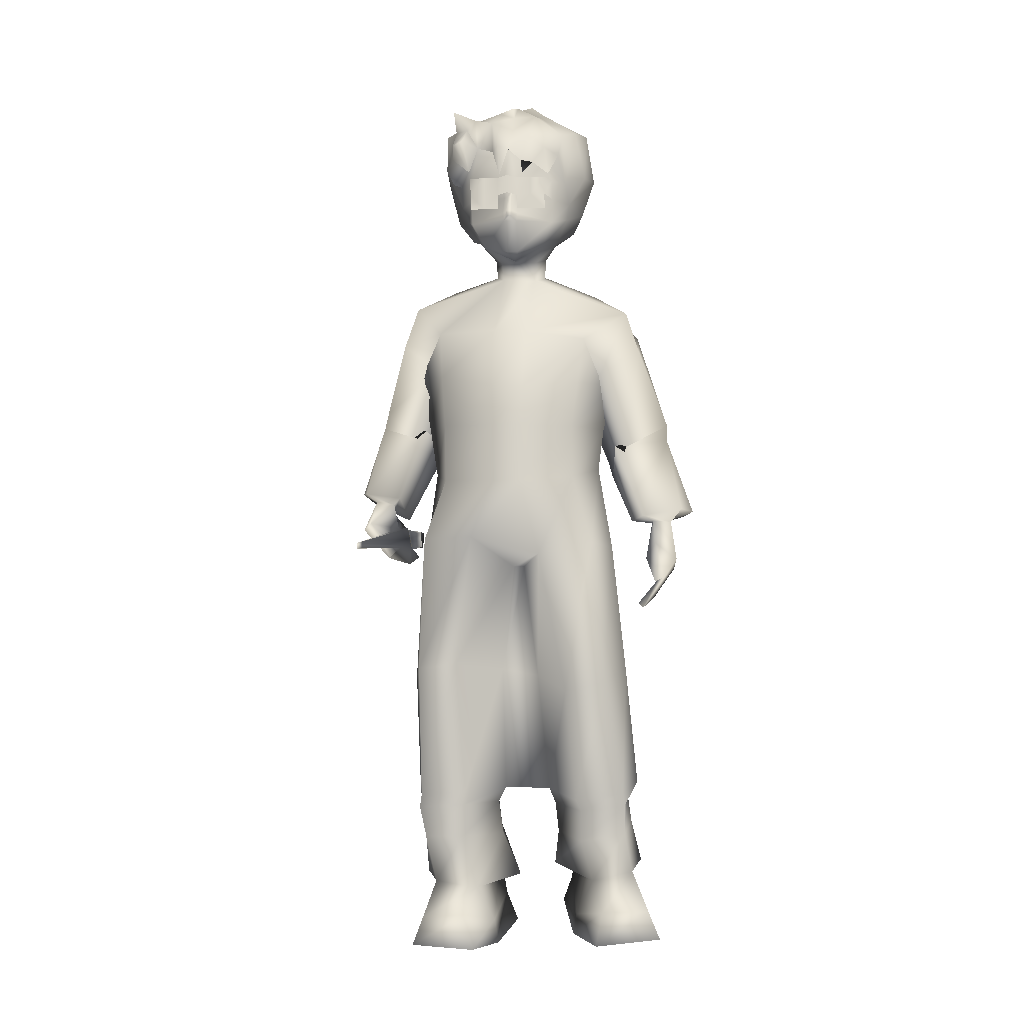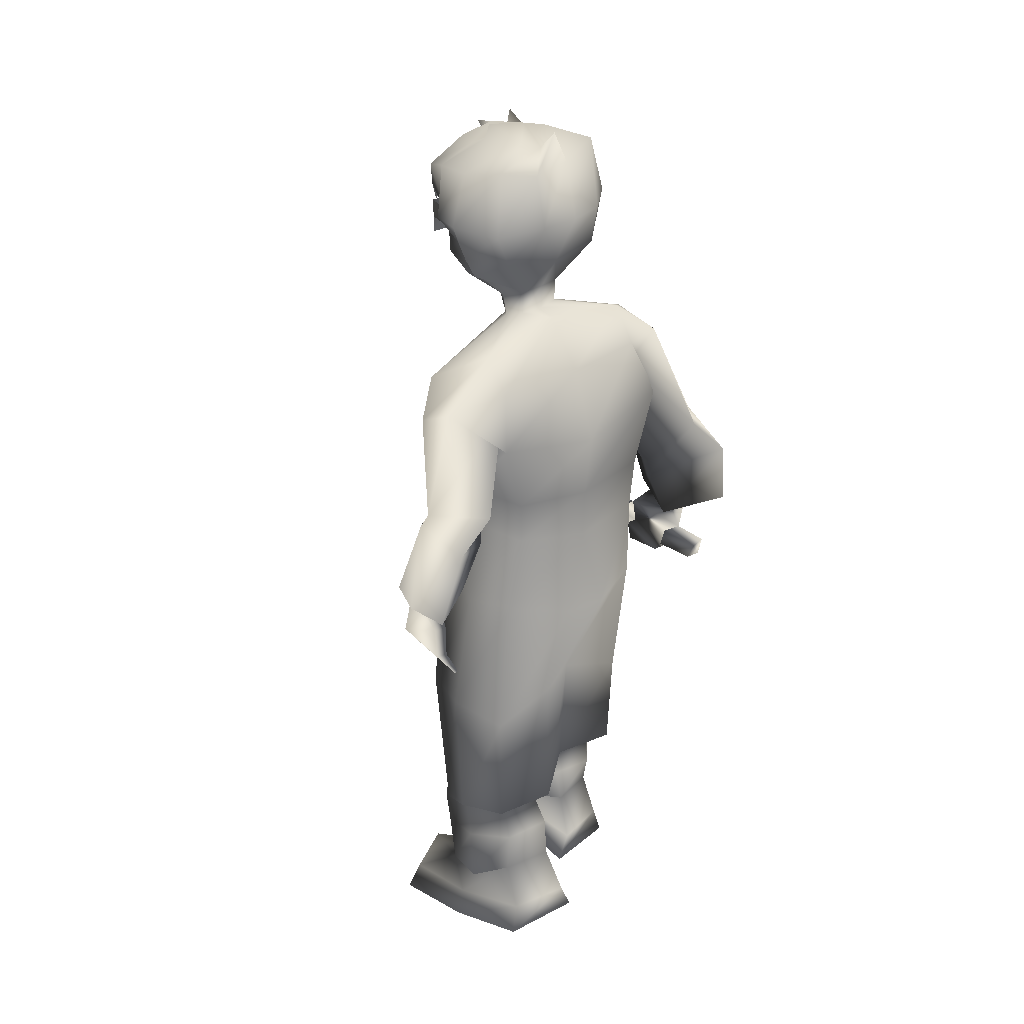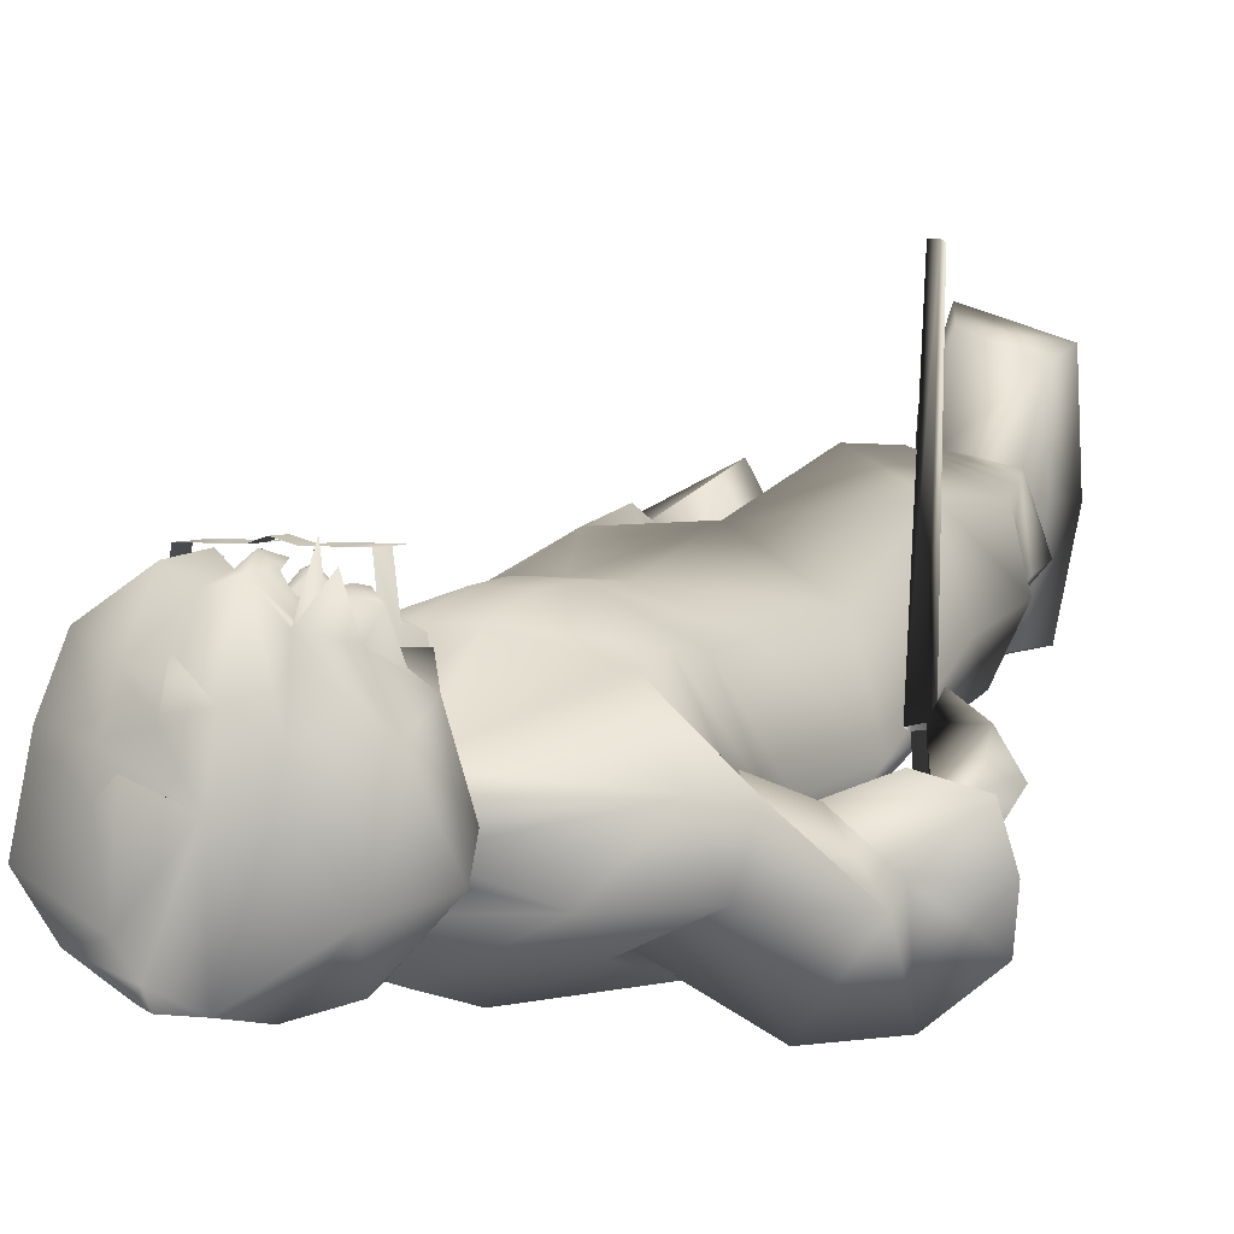
<metadata>
{"format":"obj","ext":"obj","renderer":"f3d","projection":"perspective","resolution":1024,"background":"white","views":[{"elev":-5.0,"azim":9.5,"up":"+Y"},{"elev":32.9,"azim":145.4,"up":"+Y"},{"elev":8.1,"azim":-160.3,"up":"+Z"}]}
</metadata>
<code>
o T1L2M003_0
v -0.114 0.7465 0.1334
v -0.1489 0.7664 0.03393
v 0.1008 0.7502 0.1349
v 0.1333 0.7713 0.03578
v -0.1132 0.7609 -0.03782
v 0.09872 0.7646 -0.03643
v -0.03524 0.618 -0.07119
v 0.02723 0.6188 -0.06786
v 0.01671 0.7423 0.1661
v -0.02918 0.7415 0.1658
v -0.006362 0.7485 -0.0549
v -0.01426 0.6059 0.03768
v 0.004292 0.6062 0.03781
v -0.01449 0.6186 0.03868
v 0.004066 0.6189 0.0388
v -0.01449 0.6186 0.03868
v 0.004066 0.6189 0.0388
v -0.0592 0.6466 0.1961
v -0.1484 0.6477 0.1407
v -0.1688 0.6233 0.03581
v -0.128 0.6155 -0.0196
v -0.07745 0.4371 0.2282
v -0.1461 0.4312 0.1911
v -0.1317 0.3949 0.01374
v 0.1326 0.6399 0.1339
v 0.05143 0.6189 0.184
v 0.1549 0.6391 0.02606
v 0.1155 0.6383 -0.03085
v 0.1432 0.4163 -0.04182
v -0.1714 0.4187 0.09139
v -0.03009 0.4333 0.01265
v -0.06605 0.2319 0.2058
v -0.1456 0.2252 0.1684
v -0.1632 0.2241 0.09336
v -0.01139 0.2357 0.1285
v -0.1308 0.2261 0.02223
v -0.0273 0.2341 0.02274
v -0.147 0.2145 0.1097
v -0.1076 0.227 0.05342
v -0.03652 0.2177 0.05689
v -0.0723 0.159 0.1953
v -0.1362 0.1577 0.1761
v -0.1458 0.158 0.1007
v -0.016 0.1609 0.1295
v -0.1024 0.1655 0.04169
v -0.03365 0.1705 0.04167
v -0.01751 0.4304 0.126
v -0.02058 0.214 0.1459
v -0.07216 0.2104 0.1998
v -0.1474 0.205 0.1744
v -0.0156 0.4305 0.1264
v -0.0156 0.4305 0.1264
v 0.1547 0.4086 0.1397
v 0.09373 0.395 0.174
v 0.1786 0.4305 0.03881
v 0.04579 0.4474 -0.03856
v 0.1765 0.2234 0.0734
v 0.1021 0.2132 0.107
v 0.04645 0.2288 0.0302
v 0.1935 0.2401 0.000508
v 0.06519 0.2506 -0.0716
v 0.1613 0.254 -0.06938
v 0.1771 0.2257 0.01321
v 0.07382 0.2292 -0.04193
v 0.1369 0.2459 -0.04009
v 0.1781 0.1555 0.06547
v 0.1075 0.1447 0.08306
v 0.06035 0.1563 0.01707
v 0.1822 0.1724 -0.006677
v 0.06746 0.1857 -0.0652
v 0.1422 0.1874 -0.0657
v 0.03276 0.4192 0.06925
v 0.1792 0.2027 0.07422
v 0.1095 0.1951 0.09708
v 0.05899 0.2049 0.04363
v 0.03086 0.4191 0.06964
v 0.03086 0.4191 0.06964
v -0.04971 0.07727 0.1885
v -0.1194 0.08597 0.1745
v -0.1457 0.0947 0.1059
v 0.01032 0.09364 0.1137
v -0.1052 0.1151 0.05446
v -0.03675 0.1172 0.03081
v -0.1266 0.03207 0.1451
v -0.1117 0.04933 0.02801
v -0.03139 0.05011 0.001533
v -0.1444 -0.002982 0.1402
v -0.1238 0.003772 0.02473
v -0.01321 0.004462 -0.001415
v 0.1877 0.09144 0.03654
v 0.1238 0.07814 0.06462
v 0.05263 0.102 0.006245
v 0.1956 0.106 -0.03363
v 0.07551 0.1324 -0.08156
v 0.1523 0.1311 -0.07457
v 0.1951 0.04007 0.001818
v 0.06568 0.06699 -0.1146
v 0.1566 0.06781 -0.1075
v 0.2131 0.006023 -0.01085
v 0.05006 0.02533 -0.1175
v 0.1703 0.02402 -0.1184
v -0.05233 0.04531 0.2818
v -0.1245 0.0374 0.2516
v -0.01709 0.02961 0.2065
v -0.03596 -0.006282 0.2966
v -0.1383 -0.005059 0.2663
v -0.01067 -0.00648 0.2064
v 0.2208 0.03389 0.1048
v 0.1505 0.03626 0.1523
v 0.1001 0.02562 0.08415
v 0.2399 -0.009614 0.1105
v 0.1412 -0.01584 0.1639
v 0.09372 -0.00666 0.08285
v -0.02333 1.112 0.05271
v -0.0194 1.092 0.1047
v 0.03223 1.089 0.1034
v 0.03707 1.108 0.05119
v 0.006793 1.112 0.0443
v -0.1206 0.9937 0.149
v -0.1176 1.091 0.01875
v 0.01069 1.109 0.01195
v 0.1251 1.076 0.01296
v 0.1365 0.9455 -0.05104
v -0.0009628 0.9353 -0.07988
v -0.1728 0.9345 0.05567
v 0.1624 0.9145 0.04789
v -0.1481 0.9622 -0.04455
v 0.1221 0.9797 0.1436
v 0.0276 0.9914 0.17
v -0.02313 0.9938 0.1709
v -0.0341 1.101 0.08095
v 0.04683 1.097 0.07925
v -0.1198 1.04 -0.01912
v 0.005942 1.043 -0.04535
v 0.1199 1.026 -0.02483
v 0.1115 0.9063 0.1461
v 0.02366 0.8968 0.1802
v -0.02602 0.9001 0.1814
v -0.1175 0.9203 0.1515
v -0.1731 1.049 0.08423
v -0.1983 0.9873 0.07436
v -0.1353 0.9413 0.09263
v -0.1931 1.029 0.0172
v -0.1179 1.008 -0.01638
v -0.09441 0.9333 0.02078
v -0.2478 0.8832 -0.01257
v -0.1883 0.832 0.04434
v -0.1918 0.9081 -0.09528
v 0.1861 1.033 0.0761
v 0.2074 0.9677 0.07075
v 0.1993 1 0.0093
v 0.1461 0.9272 0.1005
v 0.09861 0.9098 0.03524
v 0.185 0.8062 0.06511
v 0.2479 0.8501 -0.003222
v 0.1471 0.7877 0.005657
v 0.1221 0.9776 -0.01581
v 0.1868 0.8631 -0.08105
v 0.1994 0.5426 0.02272
v 0.2199 0.5517 -0.02851
v 0.208 0.535 0.02539
v 0.2468 0.5873 0.03758
v 0.2563 0.6039 -0.03228
v 0.2172 0.5587 -0.02869
v -0.1146 0.8391 0.1379
v -0.1591 0.8464 0.04564
v 0.1002 0.8338 0.1385
v 0.1435 0.839 0.04651
v -0.117 0.839 -0.04195
v 0.1026 0.8337 -0.04132
v -0.02792 0.8336 0.1783
v 0.02089 0.8324 0.1785
v -0.007843 0.8279 -0.05695
v -0.1455 0.8241 -0.03188
v -0.2503 0.8542 0.003064
v -0.1685 0.8437 0.03919
v -0.1593 0.7911 -0.02572
v -0.254 0.843 -0.0971
v -0.2748 0.7357 0.0381
v -0.212 0.726 0.05027
v -0.2088 0.6924 -0.01127
v -0.2844 0.727 -0.07162
v -0.2569 0.7217 0.0331
v -0.2263 0.7165 0.03313
v -0.2328 0.7045 0.009608
v -0.2591 0.7178 -0.009525
v -0.2922 0.7394 -0.01491
v 0.165 0.8081 0.05889
v 0.2489 0.822 0.01591
v 0.1535 0.7624 -0.003525
v 0.2399 0.8147 -0.08367
v 0.2722 0.6985 -0.07536
v 0.2756 0.701 0.04445
v 0.2122 0.6889 0.06813
v 0.2904 0.701 -0.01452
v 0.187 0.685 -0.0009225
v 0.249 0.6839 -0.003546
v 0.2232 0.6791 0.01868
v 0.257 0.6792 0.0382
v 0.2281 0.681 0.04462
v 0.2326 0.642 0.06372
v 0.2667 0.6157 0.04543
v 0.2555 0.6499 -0.02827
v 0.2145 0.6185 0.03716
v 0.2302 0.5779 0.05031
v 0.2316 0.5792 0.03477
v 0.2369 0.6502 -0.02885
v 0.2387 0.6012 -0.03177
v -0.2574 0.6807 0.0745
v -0.279 0.6725 0.03493
v -0.2093 0.6713 0.07117
v -0.2177 0.6775 -0.04089
v -0.2251 0.6228 0.06919
v -0.2312 0.6223 0.04942
v -0.2077 0.6395 0.06138
v -0.2131 0.6388 0.09057
v -0.2073 0.6419 -0.03087
v -0.1932 0.611 0.05502
v -0.1899 0.6405 0.05936
v -0.1912 0.6275 -0.01532
v -0.1935 0.6735 -0.03423
v -0.1941 0.6723 0.0672
v -0.19 0.6465 -0.029
v -0.2011 0.6762 -0.1003
v -0.2009 0.6482 -0.08788
v -0.2214 0.6489 -0.089
v -0.2247 0.6772 -0.09315
v -0.1943 0.617 0.3834
v -0.1941 0.627 0.3862
v -0.2029 0.6251 0.3858
v -0.2043 0.6158 0.3828
v -0.006534 1.204 0.2441
v -0.05145 1.204 0.2449
v 0.07061 1.204 0.2429
v 0.02569 1.203 0.2435
v -0.05168 1.181 0.2434
v -0.006771 1.181 0.2426
v -0.05114 1.232 0.2473
v -0.006226 1.232 0.2465
v 0.02545 1.181 0.2421
v 0.07134 1.18 0.2412
v 0.07091 1.231 0.2451
v 0.02599 1.232 0.2459
v 0.04845 1.231 0.2455
v 0.04815 1.204 0.2433
v 0.04791 1.181 0.2417
v -0.02868 1.232 0.2469
v -0.02899 1.204 0.2445
v -0.02923 1.181 0.243
v -0.04922 1.367 0.1187
v -0.007357 1.357 0.005872
v -0.09234 1.355 0.06136
v -0.0629 1.273 0.00275
v -0.009491 1.274 -0.01572
v -0.05362 1.222 0.002574
v 0.04135 1.27 -0.01031
v 0.009751 1.206 0.004048
v 0.1138 1.202 0.08879
v 0.1033 1.259 0.01859
v 0.1339 1.258 0.09016
v 0.08145 1.21 0.02424
v -0.07616 1.188 0.1262
v -0.09925 1.195 0.08721
v -0.08354 1.211 0.1388
v -0.1204 1.266 0.06681
v 0.02347 1.378 0.02546
v -0.01295 1.377 0.1207
v 0.03959 1.382 0.05146
v 0.03527 1.379 0.1401
v 0.05631 1.368 0.1202
v 0.08587 1.347 0.03548
v 0.04334 1.344 0.007051
v -0.07836 1.168 0.0679
v -0.06133 1.158 0.0976
v -0.04431 1.157 0.06566
v -0.02798 1.143 0.05817
v 0.006901 1.4 0.01617
v 0.1103 1.328 0.1546
v 0.1198 1.342 0.07862
v 0.125 1.252 0.1447
v 0.09636 1.309 0.2073
v 0.095 1.238 0.1677
v 0.09881 1.171 0.08719
v 0.07254 1.153 0.1027
v 0.03635 1.143 0.05027
v 0.004093 1.146 0.04728
v -0.01615 1.325 0.2433
v -0.04874 1.339 0.2162
v -0.04745 1.296 0.2016
v 0.04861 1.348 0.1924
v 0.04425 1.305 0.245
v 0.01675 1.315 0.2313
v -0.01505 1.36 0.1765
v 0.01241 1.348 0.189
v 0.08932 1.273 0.2147
v 0.06919 1.285 0.2297
v 0.07461 1.241 0.2287
v 0.05898 1.282 0.2067
v 0.009447 1.285 0.2208
v -0.0157 1.278 0.2389
v 0.009745 1.282 0.2392
v -0.004313 1.239 0.2406
v -0.005642 1.284 0.2516
v 0.03214 1.26 0.2472
v 0.03378 1.241 0.2394
v 0.04948 1.26 0.2331
v 0.07695 1.235 0.1982
v 0.0971 1.21 0.1357
v 0.09178 1.187 0.1234
v -0.08915 1.237 0.1943
v -0.1049 1.266 0.1733
v -0.07979 1.238 0.1706
v -0.09175 1.281 0.1893
v -0.1075 1.329 0.1564
v -0.08228 1.321 0.2071
v -0.05155 1.355 0.1594
v 0.01279 1.36 0.2046
v 0.01513 1.372 0.1649
v 0.05867 1.352 0.1514
v -0.07834 1.344 0.252
v -0.05937 1.317 0.2339
v -0.08513 1.295 0.225
v -0.0673 1.299 0.2371
v -0.05719 1.248 0.2281
v -0.04828 1.3 0.2626
v -0.05675 1.236 0.2045
v -0.05916 1.208 0.1933
v -0.0008147 1.234 0.22
v -0.001279 1.207 0.208
v -0.0576 1.169 0.1921
v -0.0004603 1.122 0.189
v -0.001531 1.168 0.2148
v -0.03975 1.133 0.1706
v -0.03643 1.13 0.08401
v -0.0214 1.12 0.1108
v 0.01995 1.167 0.2144
v 0.006562 1.173 0.2274
v 0.004683 1.182 0.2268
v -0.003394 1.181 0.2129
v 0.006728 1.207 0.2188
v 0.0126 1.208 0.2188
v 0.02067 1.234 0.2197
v 0.008783 1.111 0.1653
v 0.01809 1.122 0.1886
v 0.008156 1.117 0.1267
v 0.07656 1.207 0.1909
v 0.0202 1.207 0.2076
v 0.03718 1.119 0.1098
v 0.05692 1.133 0.169
v 0.0752 1.168 0.1899
v 0.05047 1.129 0.08247
v 0.01242 1.173 0.2273
v 0.01347 1.182 0.2267
v 0.02199 1.18 0.2124
v 0.01019 1.207 0.2492
v 0.0105 1.235 0.2516
f 105 106 87 107
f 111 112 113 99
f 88 89 107 87
f 100 101 99 113
f 119 130 115 140
f 140 131 114 120
f 120 114 118 121
f 132 149 122 117
f 123 124 134 135
f 166 165 139 125
f 2 1 165 166
f 3 4 168 167
f 167 168 126 136
f 169 166 125 127
f 173 169 127 124
f 168 170 123 126
f 141 142 119 140
f 143 141 140 120
f 150 151 122 149
f 153 152 128 126
f 144 143 133 127
f 145 144 127 125
f 5 2 166 169
f 4 6 170 168
f 20 19 1 2
f 21 20 2 5
f 25 27 4 3
f 27 28 6 4
f 18 26 9 10
f 9 3 167 172
f 10 9 172 171
f 7 21 5 11
f 28 8 11 6
f 19 18 10 1
f 26 25 3 9
f 170 173 124 123
f 6 11 173 170
f 23 22 18 19
f 30 23 19 20
f 54 53 25 26
f 53 55 27 25
f 24 30 20 21
f 31 24 21 7
f 29 56 8 28
f 55 29 28 27
f 33 32 22 23
f 34 33 23 30
f 58 57 53 54
f 57 60 55 53
f 36 34 30 24
f 37 36 24 31
f 62 61 56 29
f 60 62 29 55
f 38 50 33 34
f 73 63 60 57
f 39 38 34 36
f 40 39 36 37
f 65 64 61 62
f 63 65 62 60
f 42 41 49 50
f 41 44 48 49
f 67 66 73 74
f 66 69 63 73
f 45 43 38 39
f 46 45 39 40
f 44 46 40 48
f 70 68 75 64
f 71 70 64 65
f 69 71 65 63
f 79 78 41 42
f 80 79 42 43
f 78 81 44 41
f 91 90 66 67
f 92 91 67 68
f 90 93 69 66
f 82 80 43 45
f 83 82 45 46
f 81 83 46 44
f 94 92 68 70
f 95 94 70 71
f 93 95 71 69
f 103 102 78 79
f 85 84 79 82
f 109 108 90 91
f 97 110 91 94
f 86 85 82 83
f 104 86 83 78
f 98 97 94 95
f 96 98 95 90
f 106 105 102 103
f 87 106 103 84
f 105 107 104 102
f 112 111 108 109
f 113 112 109 110
f 111 99 96 108
f 88 87 84 85
f 89 88 85 86
f 107 89 86 104
f 100 113 110 97
f 101 100 97 98
f 99 101 98 96
f 142 141 146 147
f 145 142 147 174
f 150 152 154 155
f 156 154 152 153
f 143 144 148 146
f 153 157 158 156
f 175 176 147 146
f 176 177 174 147
f 155 154 188 189
f 154 156 190 188
f 146 148 178 175
f 148 174 177 178
f 191 190 156 158
f 189 191 158 155
f 192 196 190 191
f 192 197 198 196
f 200 201 202 199
f 204 206 205 201
f 163 203 202 162
f 164 208 163 160
f 129 128 149 116
f 138 137 129 130
f 137 136 128 129
f 206 159 161 162
f 201 205 162 202
f 203 197 199 202
f 193 199 197 195
f 195 192 191 189
f 194 193 189 188
f 196 198 200 194
f 194 200 199 193
f 196 194 188 190
f 151 157 123 135
f 157 153 126 123
f 174 148 144 145
f 155 158 157 151
f 152 150 149 128
f 124 127 133 134
f 117 122 121 118
f 68 67 74 75
f 43 42 50 38
f 142 145 125 119
f 130 129 116 115
f 1 10 171 165
f 165 171 138 139
f 139 138 130 119
f 11 5 169 173
f 72 54 26 13
f 22 47 12 18
f 12 13 26 18
f 74 73 57 58
f 75 74 58 59
f 64 75 59 61
f 49 48 35 32
f 48 40 37 35
f 50 49 32 33
f 59 58 54 72
f 32 35 47 22
f 59 35 37 61
f 61 37 31 56
f 56 31 7 8
f 35 59 72 47
f 47 72 13 12
f 179 180 176 175
f 180 181 177 176
f 182 187 175 178
f 181 182 178 177
f 179 183 184 180
f 180 184 185 181
f 187 186 183 179
f 181 185 186 182
f 218 219 215 214
f 209 184 183 210
f 211 185 184 209
f 186 212 210 183
f 214 213 209 210
f 220 218 214 217
f 212 217 214 210
f 185 211 212 186
f 215 219 220 217
f 215 216 213 214
f 228 229 230 231
f 224 225 226 227
f 229 228 219 222
f 231 230 211 215
f 230 229 222 211
f 228 231 215 219
f 221 223 225 224
f 217 212 227 226
f 212 221 224 227
f 223 217 226 225
f 211 215 217 212
f 134 133 120 121
f 135 134 121 122
f 204 207 208 206
f 232 248 249 237
f 249 248 233 236
f 248 232 239 247
f 233 248 247 238
f 245 246 241 234
f 245 235 240 246
f 245 234 242 244
f 235 245 244 243
f 160 163 162 161
f 206 208 164 159
f 172 167 136 137
f 171 172 137 138
f 257 255 253 254
f 258 261 259 260
f 263 264 311 265
f 251 250 267 266
f 268 270 279 271
f 271 272 266 268
f 255 263 265 253
f 254 253 252 251
f 256 254 251 272
f 259 256 272 271
f 280 260 279 278
f 282 280 278 281
f 260 259 271 279
f 285 286 257 261
f 276 275 255 257
f 287 292 294 293
f 287 303 301 292
f 346 308 282 307
f 308 258 260 280
f 311 313 315 314
f 311 310 289 313
f 265 311 314 252
f 314 315 288 316
f 252 314 316 250
f 316 288 287 293
f 319 290 281 278
f 278 279 270 319
f 290 319 318 294
f 319 270 267 318
f 250 316 293 267
f 292 291 290 294
f 291 304 306 296
f 327 329 328 326
f 333 331 332 330
f 118 114 276 286
f 114 131 334 276
f 276 334 274 275
f 131 115 335 334
f 334 335 333 274
f 264 327 326 312
f 326 328 299 289
f 273 274 262 263
f 332 337 338 339
f 339 338 340 329
f 330 339 329 327
f 262 330 327 264
f 274 333 330 262
f 340 341 342 328
f 332 336 352 337
f 331 344 336 332
f 347 346 307 342
f 348 351 284 349
f 344 349 350 336
f 117 118 286 285
f 132 117 285 351
f 116 132 351 348
f 342 307 298 299
f 352 336 354 353
f 353 354 347 341
f 354 350 346 347
f 350 309 308 346
f 349 284 309 350
f 338 353 341 340
f 337 352 353 338
f 284 283 258 309
f 327 233 238 326
f 234 346 307 242
f 355 235 243 356
f 232 355 356 239
f 115 131 140
f 128 136 126
f 8 7 11
f 84 103 79
f 110 109 91
f 94 91 92
f 141 143 146
f 151 150 155
f 197 203 207
f 203 163 208
f 193 195 189
f 200 204 201
f 200 198 204
f 82 79 80
f 90 95 93
f 90 108 96
f 78 83 81
f 78 102 104
f 186 187 182
f 220 219 218
f 211 209 216
f 216 215 211
f 213 216 209
f 149 132 116
f 120 133 143
f 135 122 151
f 204 198 207
f 198 197 207
f 207 203 208
f 160 161 164
f 164 161 159
f 162 205 206
f 125 139 119
f 197 192 195
f 187 179 175
f 251 252 250
f 257 254 256
f 263 262 264
f 266 267 268
f 269 268 267
f 269 270 268
f 259 261 256
f 255 273 263
f 274 273 275
f 255 275 273
f 266 277 251
f 277 272 251
f 266 272 277
f 283 284 285
f 261 283 285
f 286 276 257
f 287 288 289
f 281 290 291
f 281 296 295
f 281 295 282
f 297 295 296
f 298 282 295
f 281 291 296
f 302 301 303
f 297 296 306
f 306 304 305
f 298 307 282
f 308 309 258
f 310 311 312
f 253 265 252
f 294 317 293
f 267 293 318
f 317 318 293
f 317 294 318
f 270 269 267
f 310 312 289
f 287 289 300
f 287 300 303
f 311 264 312
f 291 292 301
f 256 261 257
f 315 320 288
f 315 321 320
f 321 288 320
f 322 315 313
f 315 322 321
f 321 322 323
f 321 323 289
f 324 322 313
f 323 322 324
f 289 323 324
f 303 300 302
f 304 291 301
f 304 306 305
f 288 325 289
f 288 321 325
f 325 321 289
f 308 280 282
f 289 312 326
f 330 332 339
f 299 328 342
f 343 331 333
f 344 331 343
f 335 345 333
f 345 343 333
f 335 115 345
f 351 285 284
f 354 336 350
f 347 342 341
f 349 344 343
f 345 348 349
f 343 345 349
f 348 345 116
f 345 115 116
f 261 258 283
f 329 340 328

</code>
